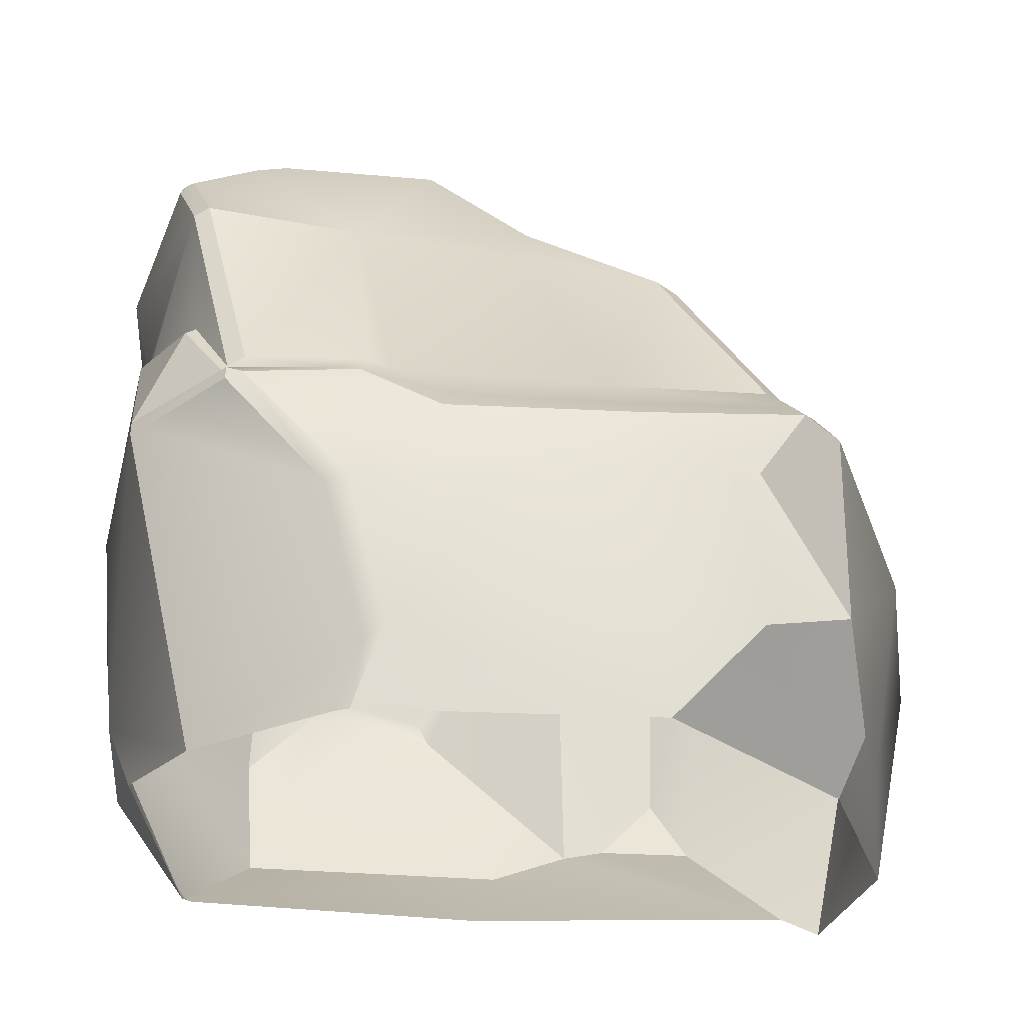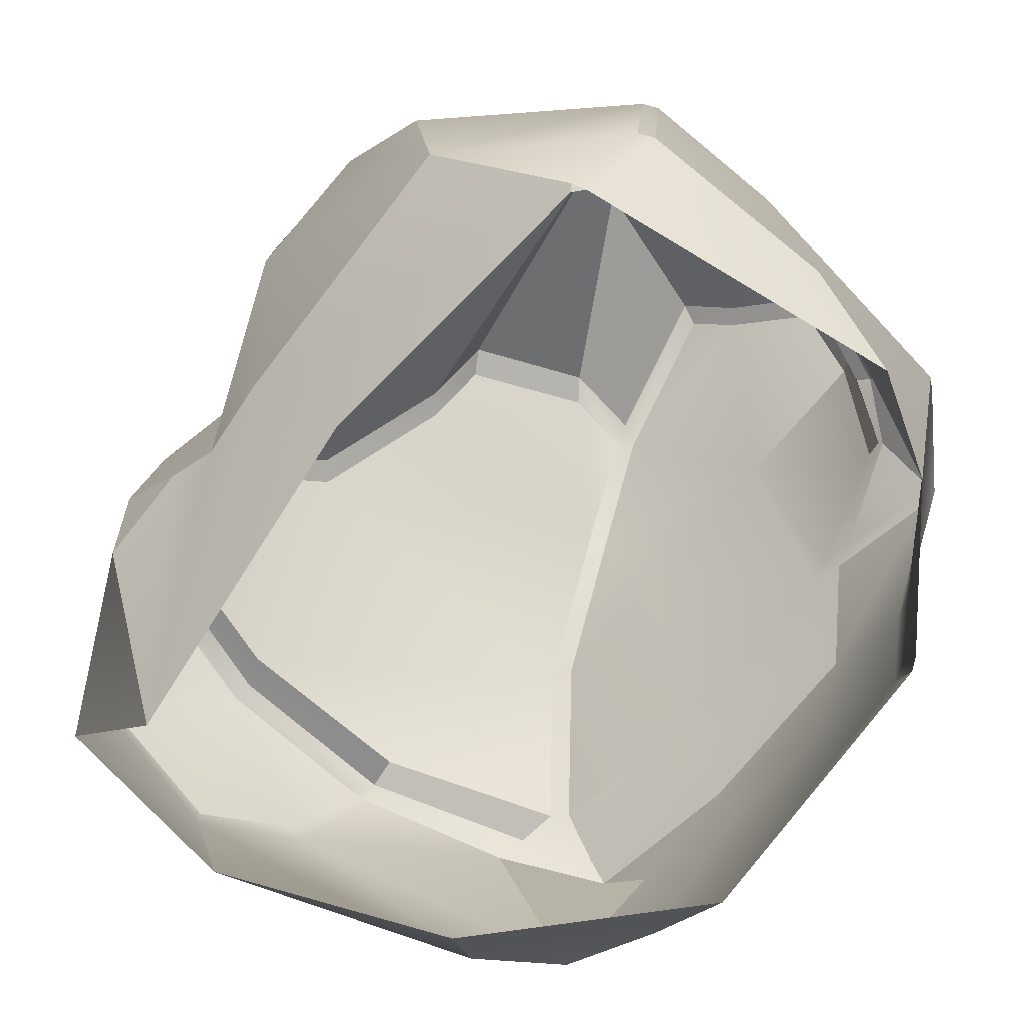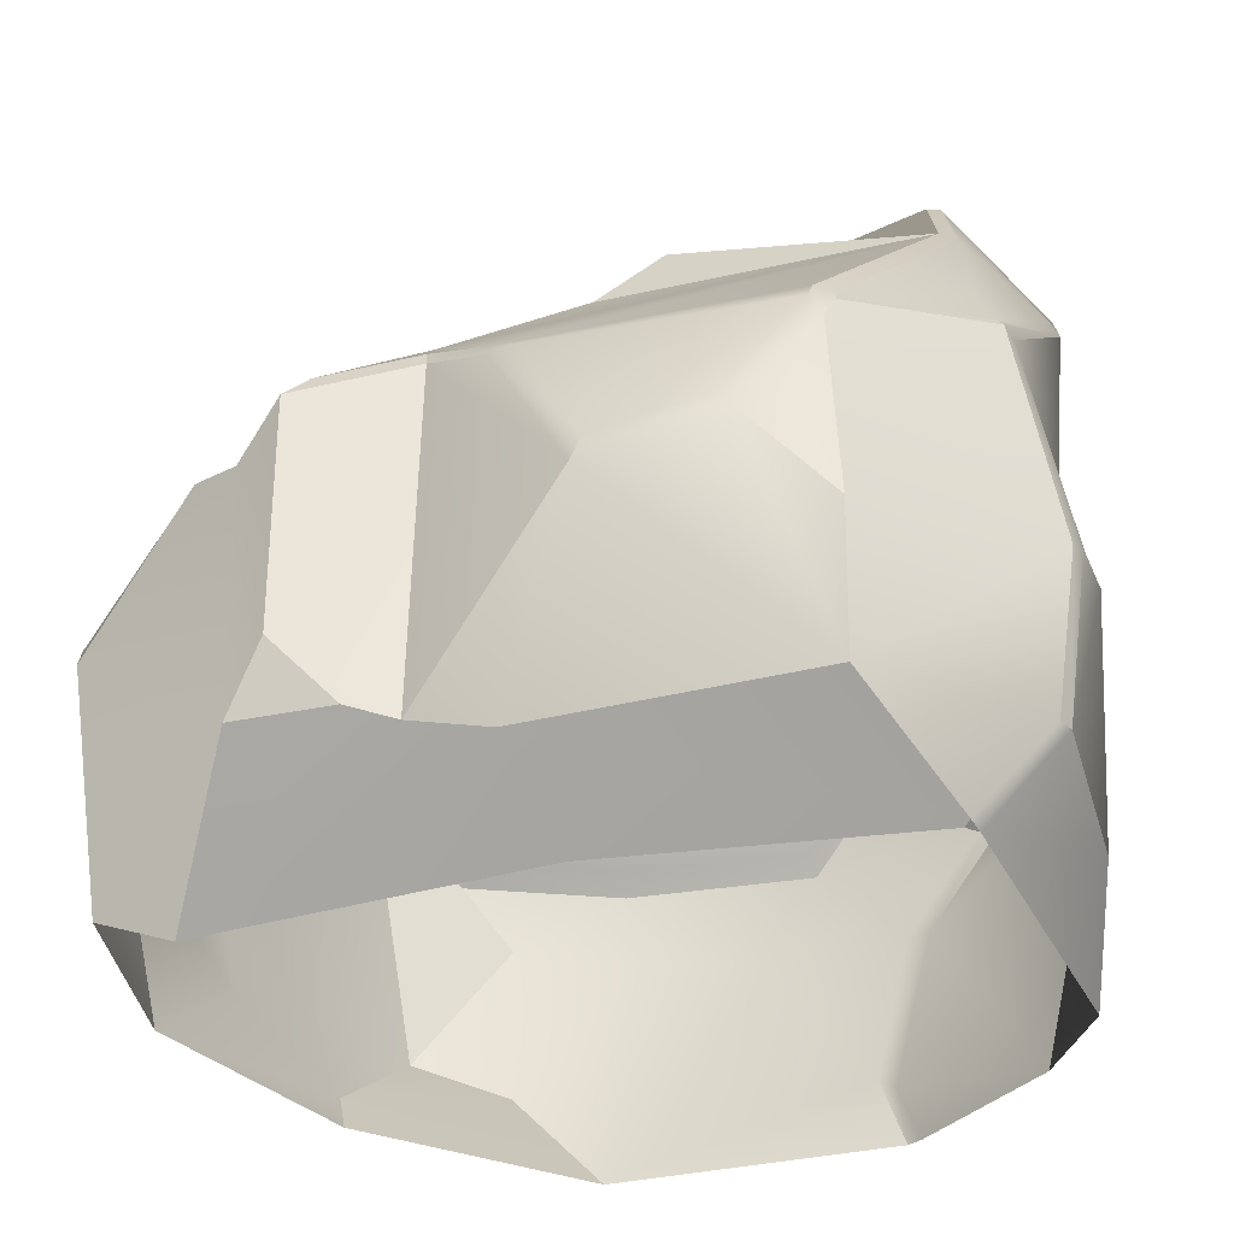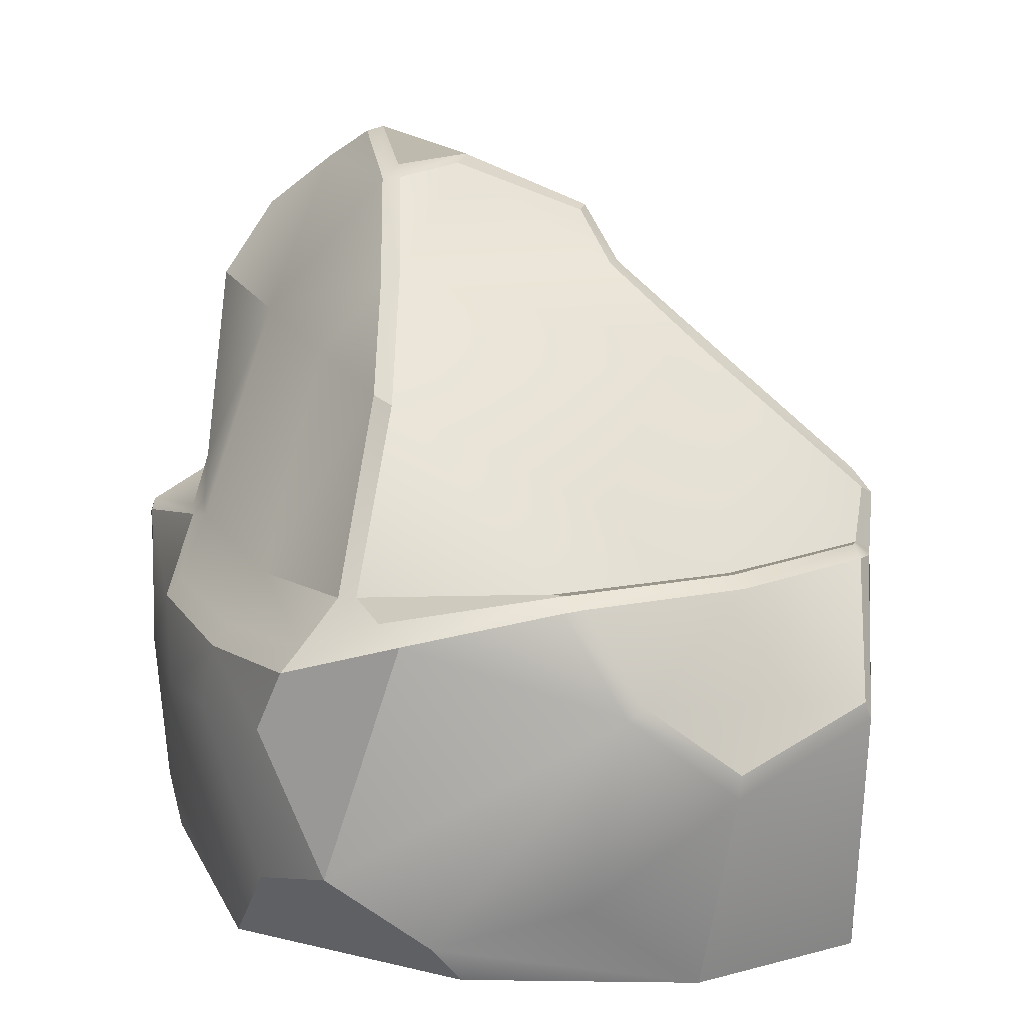
<metadata>
{"format":"obj","ext":"obj","renderer":"f3d","projection":"perspective","resolution":1024,"background":"white","views":[{"elev":-28.2,"azim":-5.6,"up":"+Y"},{"elev":-78.4,"azim":-128.7,"up":"+Y"},{"elev":-35.3,"azim":-164.3,"up":"+Y"},{"elev":16.3,"azim":69.4,"up":"+Y"}]}
</metadata>
<code>
g rockGeneric06Geo
v 0.4198 -0.287 -0.6708
v 0.3025 -0.4112 -0.6332
v 0.4905 -0.4112 -0.6332
v -0.6313 0.5194 0.3827
v -0.5434 0.1197 0.4713
v -0.6113 0.2564 0.379
v -0.7066 0.3114 0.1529
v -0.6313 0.5194 0.3827
v -0.7151 0.3184 0.1269
v -0.7628 0.5583 -0.02842
v -0.6692 0.653 0.2692
v -0.6649 0.6781 0.2479
v -0.752 0.5979 -0.02147
v -0.715 0.286 -0.3623
v -0.772 0.02606 -0.07248
v -0.7836 -0.003574 -0.046
v -0.7274 0.2891 0.1668
v -0.7753 -0.01737 -0.08162
v -0.7861 -0.1302 -0.3371
v -0.7836 -0.003574 -0.046
v -0.7052 0.2954 -0.3927
v -0.7738 -0.1417 -0.367
v -0.7398 -0.4509 -0.3316
v -0.7264 -0.4521 -0.3615
v -0.7398 -0.4509 -0.3316
v -0.7398 -0.4509 0.05107
v -0.7163 -0.01731 0.4352
v -0.7154 0.008217 0.4344
v -0.7274 0.2891 0.1668
v -0.5749 -0.634 0.4016
v -0.6826 -0.634 0.2282
v -0.7628 0.5583 -0.02842
v -0.7052 0.2954 -0.3927
v -0.6908 0.3161 -0.3871
v -0.7521 0.5509 -0.07817
v -0.7052 0.2954 -0.3927
v -0.4798 0.1819 -0.6558
v -0.4798 0.2125 -0.6387
v -0.6589 0.4014 -0.3611
v -0.7521 0.5509 -0.07817
v -0.6367 0.5491 -0.3344
v -0.7521 0.5509 -0.07817
v -0.6025 0.7005 -0.2502
v -0.752 0.5979 -0.02147
v -0.5732 0.7267 -0.2325
v -0.4769 0.8496 0.07083
v -0.5446 0.7887 0.1532
v -0.6649 0.6781 0.2479
v -0.7154 0.008217 0.4344
v -0.7274 0.2891 0.1668
v -0.631 0.2363 0.3954
v 0.5158 0.09858 -0.6147
v 0.8414 -0.1206 -0.4514
v 0.6116 0.1216 -0.5606
v 0.4198 -0.287 -0.6708
v 0.4283 0.1891 -0.6628
v 0.4905 -0.4112 -0.6332
v 0.8414 -0.1206 -0.4514
v 0.7423 -0.634 -0.4847
v 0.8414 -0.1206 -0.4514
v 0.645 -0.634 -0.3959
v -0.4661 -0.4745 -0.6291
v -0.3301 -0.05903 -0.7384
v -0.4822 -0.22 -0.6858
v 0.0619 -0.4862 -0.6198
v -0.08126 -0.1194 -0.7467
v 0.2151 -0.4377 -0.6064
v -0.3301 -0.05903 -0.7384
v -0.305 -0.02632 -0.7365
v -0.1019 -0.07606 -0.7479
v -0.4392 0.1919 -0.6659
v -0.305 -0.02632 -0.7365
v -0.4616 0.1484 -0.6642
v -0.4822 -0.22 -0.6858
v 0.02924 0.1945 -0.6728
v -0.4428 0.2254 -0.6472
v -0.4428 0.2254 -0.6472
v 0.07996 0.2244 -0.646
v 0.08238 0.1961 -0.6579
v -0.08126 -0.1194 -0.7467
v 0.2028 0.2478 -0.6064
v 0.2151 -0.4377 -0.6064
v -0.4798 0.2125 -0.6387
v -0.4798 0.1819 -0.6558
v -0.6367 0.5491 -0.3344
v -0.6039 0.5771 -0.328
v -0.5732 0.7267 -0.2325
v -0.6025 0.7005 -0.2502
v 0.07996 0.2244 -0.646
v 0.2028 0.2478 -0.6064
v 0.2077 0.2796 -0.593
v -0.6039 0.5771 -0.328
v 0.2707 0.4796 -0.3799
v 0.02066 0.6167 -0.2745
v 0.2077 0.2796 -0.593
v 0.388 0.2329 -0.6378
v -0.1264 0.7916 0.1484
v -0.1452 0.812 0.01582
v 0.05577 0.6252 0.2103
v -0.05775 0.7142 -0.2227
v 0.0589 0.6195 -0.2425
v 0.05577 0.6252 0.2103
v 0.3071 0.4766 -0.348
v 0.05577 0.6252 0.2103
v 0.3436 0.4351 0.3225
v 0.6312 0.1253 -0.2521
v 0.6354 0.1253 0.1067
v 0.5133 0.1213 0.4504
v 0.5341 0.1253 -0.5725
v 0.4408 0.2072 -0.6332
v -0.1077 0.7162 -0.2528
v -0.6039 0.5771 -0.328
v 0.02066 0.6167 -0.2745
v -0.5409 0.04346 0.5935
v -0.5097 0.0287 0.6071
v -0.5417 0.01519 0.6026
v -0.5097 0.0287 0.6071
v -0.3557 -0.2087 0.642
v -0.313 -0.2065 0.6561
v -0.2438 -0.486 0.6495
v -0.03983 -0.2037 0.6838
v -0.1475 -0.05237 0.6612
v -0.5097 0.0287 0.6071
v -0.2959 0.07178 0.5647
v 0.2197 -0.04361 0.6541
v 0.1986 -0.1725 0.6745
v 0.2547 -0.634 0.6309
v -0.2955 -0.634 0.6169
v 0.4289 -0.4475 0.6255
v 0.4321 -0.1438 0.6255
v 0.5283 -0.002127 0.603
v 0.6006 -0.3922 0.5497
v -0.2792 -0.5162 0.6319
v -0.2955 -0.634 0.6169
v -0.3213 -0.634 0.6036
v -0.5749 -0.634 0.4016
v -0.6932 -0.01687 0.459
v -0.5417 0.01519 0.6026
v -0.7163 -0.01731 0.4352
v -0.7154 0.008217 0.4344
v -0.7154 0.008217 0.4344
v -0.5409 0.04346 0.5935
v -0.5417 0.01519 0.6026
v -0.6649 0.6781 0.2479
v -0.6582 0.6705 0.2675
v -0.6692 0.653 0.2692
v -0.6692 0.653 0.2692
v -0.6416 0.6713 0.2807
v -0.6313 0.5194 0.3827
v -0.6012 0.5285 0.3998
v -0.5981 -0.634 -0.3821
v -0.5779 -0.634 -0.4006
v -0.5895 -0.6262 -0.4099
v 0.8409 -0.08617 -0.4385
v 0.7279 0.1248 -0.237
v 0.6393 0.1265 -0.5273
v 0.8293 -0.04577 0.003085
v 0.8732 -0.1834 -0.1705
v 0.7374 0.1248 0.08518
v 0.7279 0.1248 -0.237
v 0.7314 0.1205 0.1275
v 0.8277 -0.06451 0.0387
v 0.6388 0.05991 0.4089
v 0.8277 -0.06451 0.0387
v 0.8732 -0.1834 -0.1705
v 0.8754 -0.2292 -0.1653
v 0.8409 -0.08617 -0.4385
v 0.8414 -0.1206 -0.4514
v 0.7423 -0.634 -0.4847
v 0.79 -0.634 -0.1319
v 0.7515 -0.4648 0.08868
v 0.79 -0.634 -0.1319
v 0.6589 -0.5389 0.3619
v 0.6191 -0.634 0.288
v 0.8277 -0.06451 0.0387
v 0.8277 -0.06451 0.0387
v 0.6006 -0.3922 0.5497
v 0.6388 0.05991 0.4089
v 0.6354 0.1253 0.1067
v 0.7011 0.1427 0.1156
v 0.5856 0.09071 0.4309
v 0.5133 0.1213 0.4504
v 0.6191 -0.634 0.288
v 0.2547 -0.634 0.6309
v 0.4289 -0.4475 0.6255
v 0.6589 -0.5389 0.3619
v 0.6006 -0.3922 0.5497
v 0.3006 0.4479 0.3443
v 0.4859 0.1154 0.4772
v 0.1763 0.07971 0.5371
v 0.01352 0.4735 0.3619
v 0.04729 0.6106 0.2469
v -0.3059 0.5021 0.3816
v -0.1489 0.7885 0.178
v -0.5152 0.7864 0.1795
v -0.4572 0.844 0.1134
v -0.6416 0.6713 0.2807
v -0.6012 0.5285 0.3998
v -0.2388 0.08378 0.5519
v -0.2796 0.1071 0.5429
v -0.1319 -0.01229 0.6343
v -0.2959 0.07178 0.5647
v -0.2388 0.08378 0.5519
v -0.5114 0.1402 0.4771
v -0.6012 0.5285 0.3998
v -0.3415 0.08028 0.5532
v -0.3415 0.08028 0.5532
v -0.5409 0.04346 0.5935
v -0.5487 0.1032 0.4747
v -0.5097 0.0287 0.6071
v -0.5487 0.1032 0.4747
v -0.5434 0.1197 0.4713
v -0.1475 -0.05237 0.6612
v 0.2115 -0.004943 0.6192
v 0.2197 -0.04361 0.6541
v 0.5168 0.03664 0.5615
v 0.4859 0.1154 0.4772
v 0.5283 -0.002127 0.603
v -0.1919 0.8228 -0.01821
v -0.172 0.8112 0.1363
v -0.4769 0.8496 0.07083
v -0.5732 0.7267 -0.2325
v 0.3025 -0.4112 -0.6332
v 0.645 -0.634 -0.3959
v 0.4905 -0.4112 -0.6332
v 0.2151 -0.4377 -0.6064
v 0.0619 -0.4862 -0.6198
v -0.0001369 -0.634 -0.4638
v -0.5895 -0.6262 -0.4099
v -0.4661 -0.4745 -0.6291
v -0.5779 -0.634 -0.4006
v -0.5114 0.1402 0.4771
v -0.5434 0.1197 0.4713
v -0.6313 0.5194 0.3827
v -0.6012 0.5285 0.3998
v 0.6006 -0.3922 0.5497
v 0.4321 -0.1438 0.6255
v 0.5283 -0.002127 0.603
v 0.6388 0.05991 0.4089
v 0.5969 0.1419 -0.5353
v 0.6312 0.1253 -0.2521
v 0.5341 0.1253 -0.5725
v 0.6926 0.1423 -0.2288
v 0.6354 0.1253 0.1067
v 0.7011 0.1427 0.1156
v 0.4198 -0.287 -0.6708
v 0.4283 0.1891 -0.6628
v 0.2028 0.2478 -0.6064
v 0.2151 -0.4377 -0.6064
v 0.3025 -0.4112 -0.6332
v -0.1489 0.7885 0.178
v -0.4572 0.844 0.1134
v -0.4769 0.8496 0.07083
v -0.172 0.8112 0.1363
v -0.1264 0.7916 0.1484
v -0.1919 0.8228 -0.01821
v -0.1452 0.812 0.01582
v 0.05577 0.6252 0.2103
v 0.04729 0.6106 0.2469
v 0.3436 0.4351 0.3225
v 0.3006 0.4479 0.3443
v 0.05577 0.6252 0.2103
v -0.4616 0.1484 -0.6642
v -0.4798 0.1819 -0.6558
v -0.7052 0.2954 -0.3927
v -0.7738 -0.1417 -0.367
v -0.4822 -0.22 -0.6858
v -0.4661 -0.4745 -0.6291
v -0.7264 -0.4521 -0.3615
v -0.5895 -0.6262 -0.4099
v -0.5981 -0.634 -0.3821
v -0.7398 -0.4509 -0.3316
v -0.7398 -0.4509 0.05107
v -0.6826 -0.634 0.2282
v -0.6416 0.6713 0.2807
v -0.6582 0.6705 0.2675
v -0.6649 0.6781 0.2479
v -0.5152 0.7864 0.1795
v -0.5446 0.7887 0.1532
v -0.4769 0.8496 0.07083
v -0.4572 0.844 0.1134
v 0.7011 0.1427 0.1156
v 0.7279 0.1248 -0.237
v 0.7374 0.1248 0.08518
v 0.6926 0.1423 -0.2288
v 0.7314 0.1205 0.1275
v 0.7374 0.1248 0.08518
v 0.5969 0.1419 -0.5353
v 0.7279 0.1248 -0.237
v 0.6393 0.1265 -0.5273
v 0.5969 0.1419 -0.5353
v 0.6116 0.1216 -0.5606
v 0.6388 0.05991 0.4089
v 0.7011 0.1427 0.1156
v 0.5856 0.09071 0.4309
v 0.5341 0.1253 -0.5725
v 0.6116 0.1216 -0.5606
v 0.5158 0.09858 -0.6147
v 0.6388 0.05991 0.4089
v 0.5283 -0.002127 0.603
v 0.5168 0.03664 0.5615
v 0.5133 0.1213 0.4504
v 0.4859 0.1154 0.4772
v 0.3006 0.4479 0.3443
v 0.3436 0.4351 0.3225
v -0.7151 0.3184 0.1269
v -0.7066 0.3114 0.1529
v -0.7274 0.2891 0.1668
v -0.6113 0.2564 0.379
v -0.631 0.2363 0.3954
v 0.4283 0.1891 -0.6628
v 0.5158 0.09858 -0.6147
v 0.5341 0.1253 -0.5725
v 0.4408 0.2072 -0.6332
v 0.4283 0.1891 -0.6628
v 0.388 0.2329 -0.6378
v 0.2077 0.2796 -0.593
v 0.2028 0.2478 -0.6064
v 0.388 0.2329 -0.6378
v 0.4283 0.1891 -0.6628
v 0.4408 0.2072 -0.6332
v 0.3071 0.4766 -0.348
v 0.2707 0.4796 -0.3799
v 0.0589 0.6195 -0.2425
v 0.02066 0.6167 -0.2745
v -0.05775 0.7142 -0.2227
v -0.1077 0.7162 -0.2528
v -0.1452 0.812 0.01582
v -0.1919 0.8228 -0.01821
v -0.1077 0.7162 -0.2528
v -0.05775 0.7142 -0.2227
v -0.6039 0.5771 -0.328
v -0.1077 0.7162 -0.2528
v -0.1919 0.8228 -0.01821
v -0.5732 0.7267 -0.2325
v -0.631 0.2363 0.3954
v -0.6113 0.2564 0.379
v -0.5434 0.1197 0.4713
v -0.5487 0.1032 0.4747
v -0.5487 0.1032 0.4747
v -0.5409 0.04346 0.5935
v -0.7154 0.008217 0.4344
v -0.631 0.2363 0.3954
v 0.6393 0.1265 -0.5273
v 0.6116 0.1216 -0.5606
v 0.8414 -0.1206 -0.4514
v 0.8409 -0.08617 -0.4385
g rockGeneric06Geo_0
f 3 2 1
f 6 5 4
f 6 8 7
f 9 7 8
f 8 10 9
f 8 11 10
f 11 12 10
f 12 13 10
f 10 14 9
f 14 15 9
f 15 16 9
f 16 17 9
f 15 18 16
f 18 15 14
f 19 18 14
f 20 18 19
f 14 21 19
f 21 22 19
f 23 19 22
f 24 23 22
f 20 19 25
f 25 26 20
f 20 26 27
f 27 28 20
f 28 29 20
f 27 26 30
f 26 31 30
f 33 14 32
f 32 34 33
f 32 35 34
f 37 36 34
f 38 37 34
f 38 34 39
f 34 40 39
f 41 38 39
f 39 42 41
f 42 43 41
f 43 42 32
f 32 44 43
f 44 45 43
f 45 44 46
f 44 47 46
f 48 47 44
f 51 50 49
f 54 53 52
f 56 52 55
f 55 52 57
f 52 58 57
f 57 60 59
f 61 57 59
f 64 63 62
f 66 65 62
f 66 67 65
f 68 66 62
f 66 68 69
f 70 66 69
f 70 69 71
f 71 72 68
f 73 71 68
f 74 73 68
f 75 70 71
f 76 71 73
f 75 71 77
f 78 75 77
f 75 78 79
f 70 75 79
f 80 70 79
f 79 81 80
f 81 82 80
f 73 83 76
f 73 84 83
f 76 83 85
f 86 76 85
f 87 86 85
f 88 87 85
f 90 79 89
f 91 90 89
f 89 77 92
f 93 89 92
f 93 92 94
f 89 93 95
f 93 96 95
f 99 98 97
f 101 100 98
f 102 101 98
f 101 104 103
f 104 105 103
f 103 105 106
f 105 107 106
f 108 107 105
f 106 109 103
f 109 110 103
f 113 112 111
f 116 115 114
f 116 118 117
f 118 119 117
f 119 118 120
f 120 121 119
f 121 122 119
f 123 119 122
f 124 123 122
f 125 122 121
f 126 125 121
f 121 120 127
f 121 127 126
f 120 128 127
f 127 129 126
f 125 126 130
f 126 129 130
f 131 125 130
f 129 132 130
f 118 133 120
f 120 133 134
f 133 135 134
f 135 133 136
f 136 133 118
f 118 137 136
f 137 118 138
f 137 139 136
f 140 139 137
f 142 141 137
f 143 142 137
f 146 145 144
f 148 145 147
f 148 147 149
f 149 150 148
f 153 152 151
f 156 155 154
f 155 157 154
f 157 158 154
f 160 159 157
f 159 161 157
f 161 162 157
f 162 161 163
f 165 157 164
f 166 165 164
f 167 165 166
f 168 167 166
f 169 168 166
f 170 169 166
f 164 171 166
f 171 172 166
f 171 173 172
f 173 174 172
f 171 175 173
f 177 173 176
f 178 177 176
f 181 180 179
f 182 181 179
f 185 184 183
f 186 185 183
f 187 185 186
f 190 189 188
f 191 190 188
f 188 192 191
f 191 192 193
f 192 194 193
f 193 194 195
f 194 196 195
f 193 195 197
f 198 193 197
f 199 190 191
f 191 193 199
f 193 200 199
f 190 199 201
f 199 202 201
f 202 203 200
f 204 200 193
f 205 204 193
f 206 202 200
f 207 200 204
f 206 208 202
f 208 207 209
f 208 210 202
f 204 211 207
f 204 212 211
f 202 213 201
f 201 213 214
f 214 190 201
f 213 215 214
f 190 214 216
f 214 215 216
f 217 190 216
f 215 218 216
f 221 220 219
f 222 221 219
f 225 224 223
f 224 226 223
f 227 226 224
f 228 227 224
f 227 228 229
f 229 230 227
f 228 231 229
f 234 233 232
f 235 234 232
f 238 237 236
f 239 238 236
f 242 241 240
f 241 243 240
f 241 244 243
f 244 245 243
f 248 247 246
f 249 248 246
f 250 249 246
f 253 252 251
f 254 253 251
f 254 251 255
f 254 255 256
f 255 257 256
f 258 255 251
f 259 258 251
f 259 261 260
f 262 259 260
f 265 264 263
f 266 265 263
f 263 267 266
f 267 268 266
f 268 269 266
f 269 268 270
f 270 271 269
f 271 272 269
f 272 271 273
f 271 274 273
f 277 276 275
f 277 275 278
f 278 279 277
f 280 279 278
f 281 280 278
f 284 283 282
f 283 285 282
f 287 282 286
f 285 289 288
f 289 290 288
f 292 291 290
f 286 294 293
f 294 295 293
f 291 297 296
f 297 298 296
f 300 299 295
f 301 300 295
f 295 302 301
f 302 303 301
f 303 302 304
f 302 305 304
f 308 307 306
f 309 307 308
f 310 309 308
f 313 312 311
f 314 313 311
f 317 316 315
f 318 317 315
f 321 320 319
f 322 321 319
f 323 322 319
f 324 322 323
f 325 324 323
f 324 325 326
f 325 327 326
f 330 329 328
f 331 330 328
f 334 333 332
f 335 334 332
f 338 337 336
f 339 338 336
f 342 341 340
f 343 342 340
f 346 345 344
f 347 346 344

</code>
